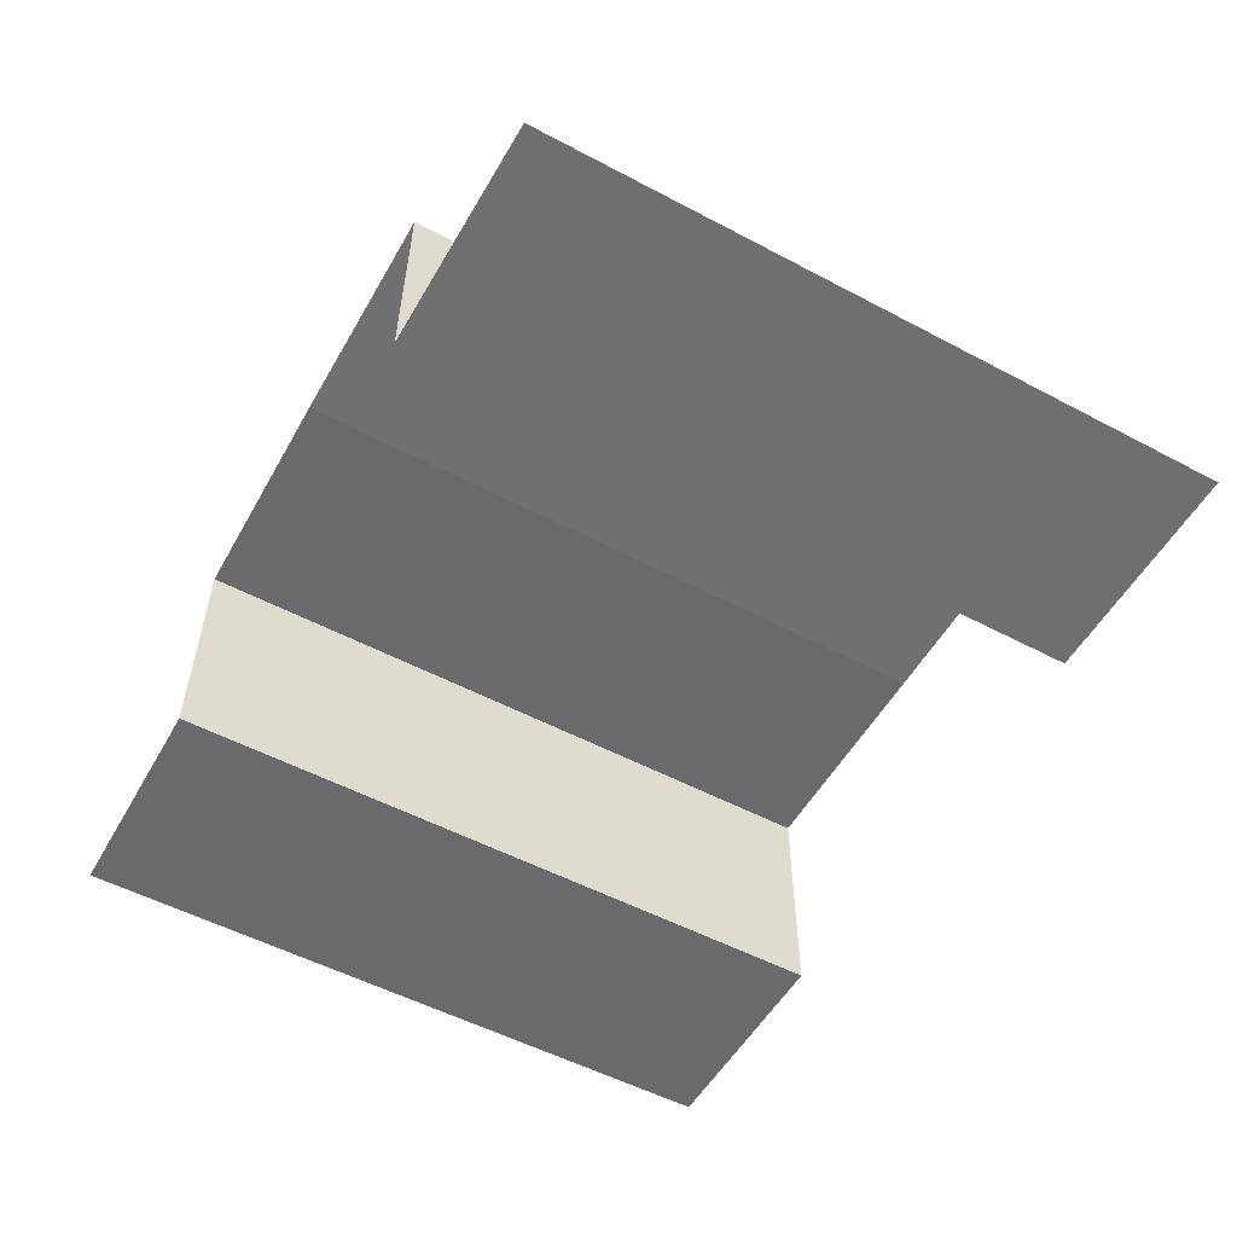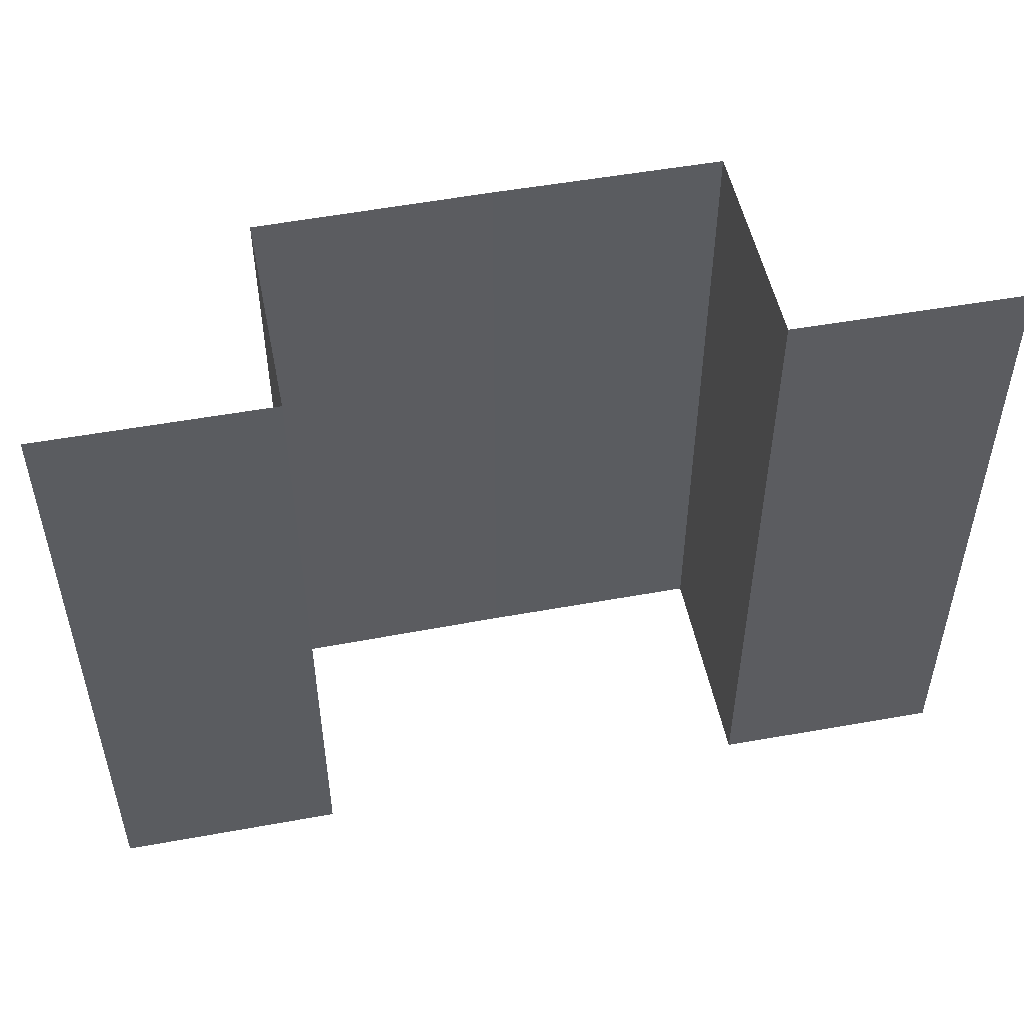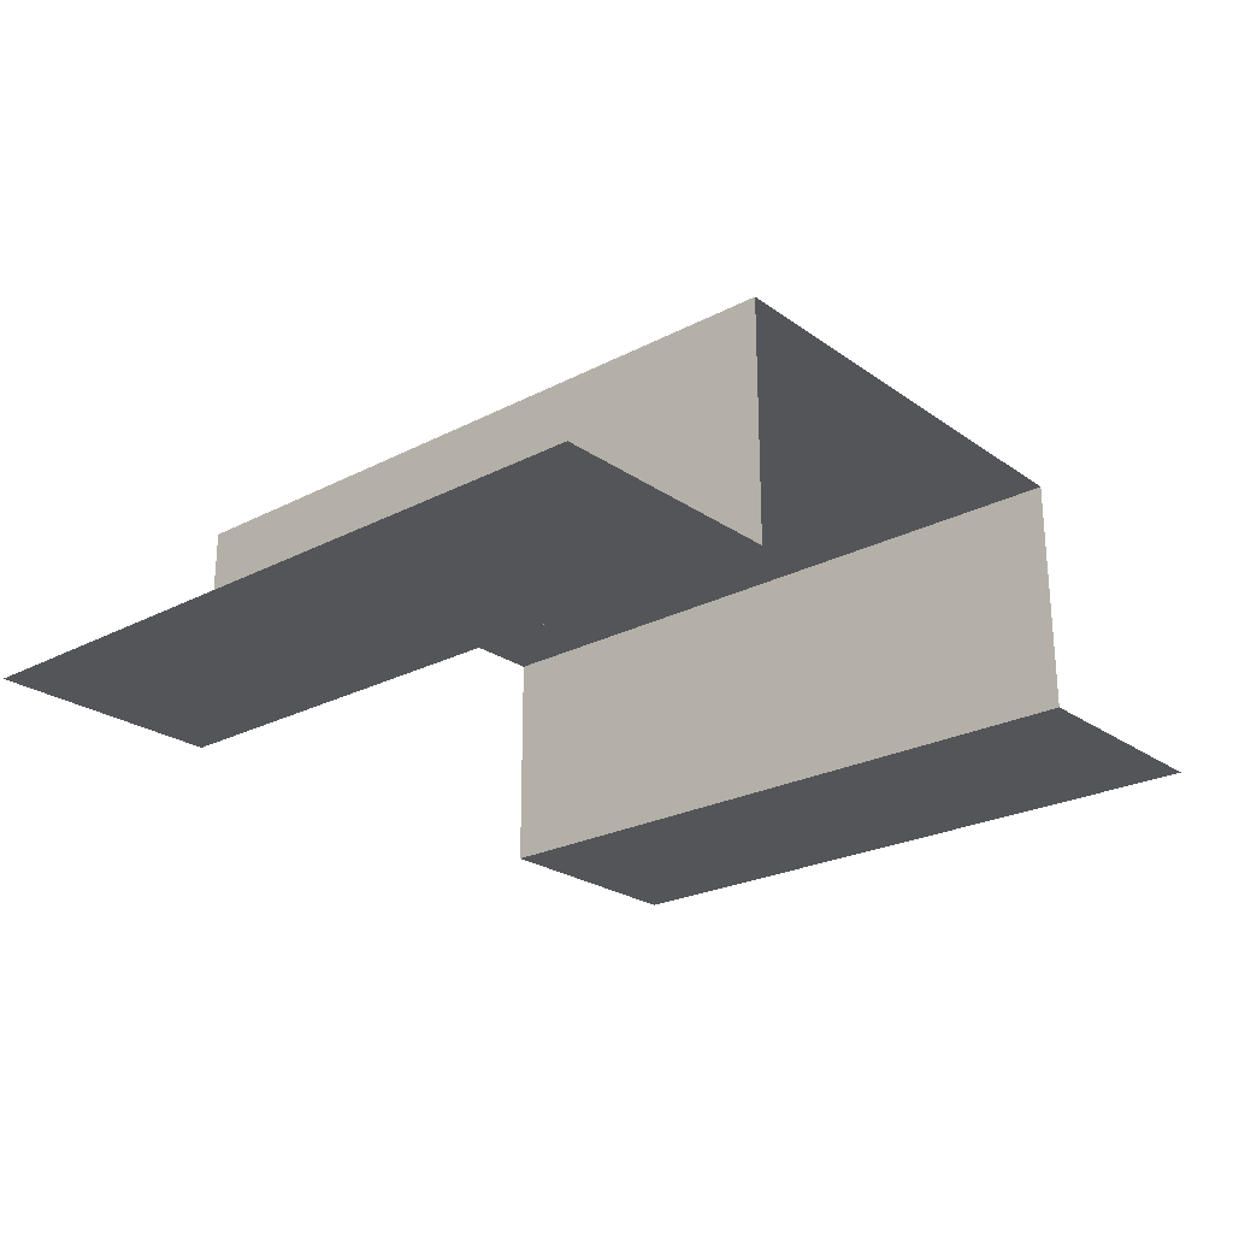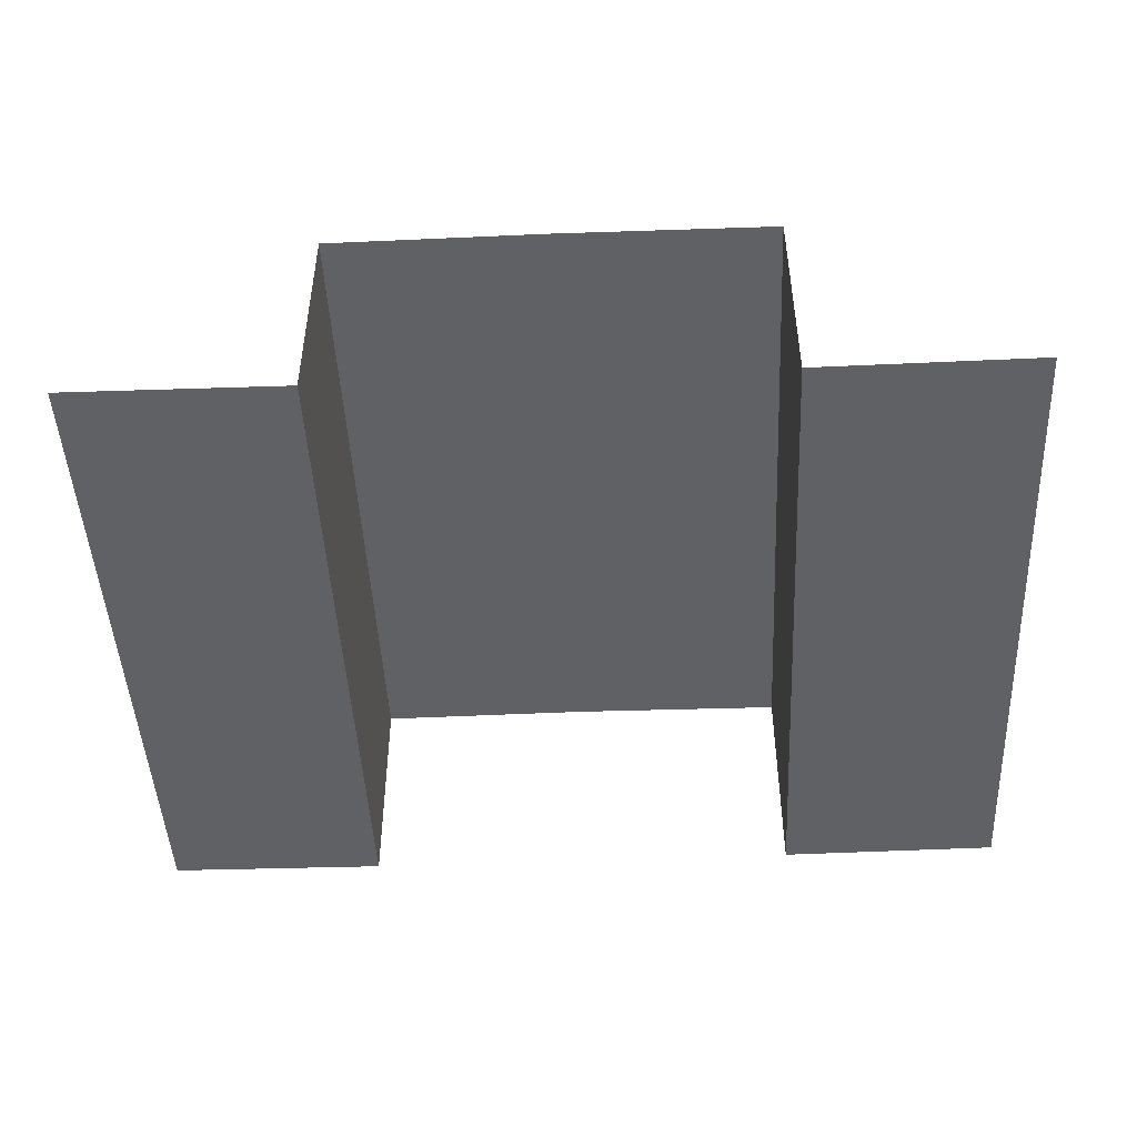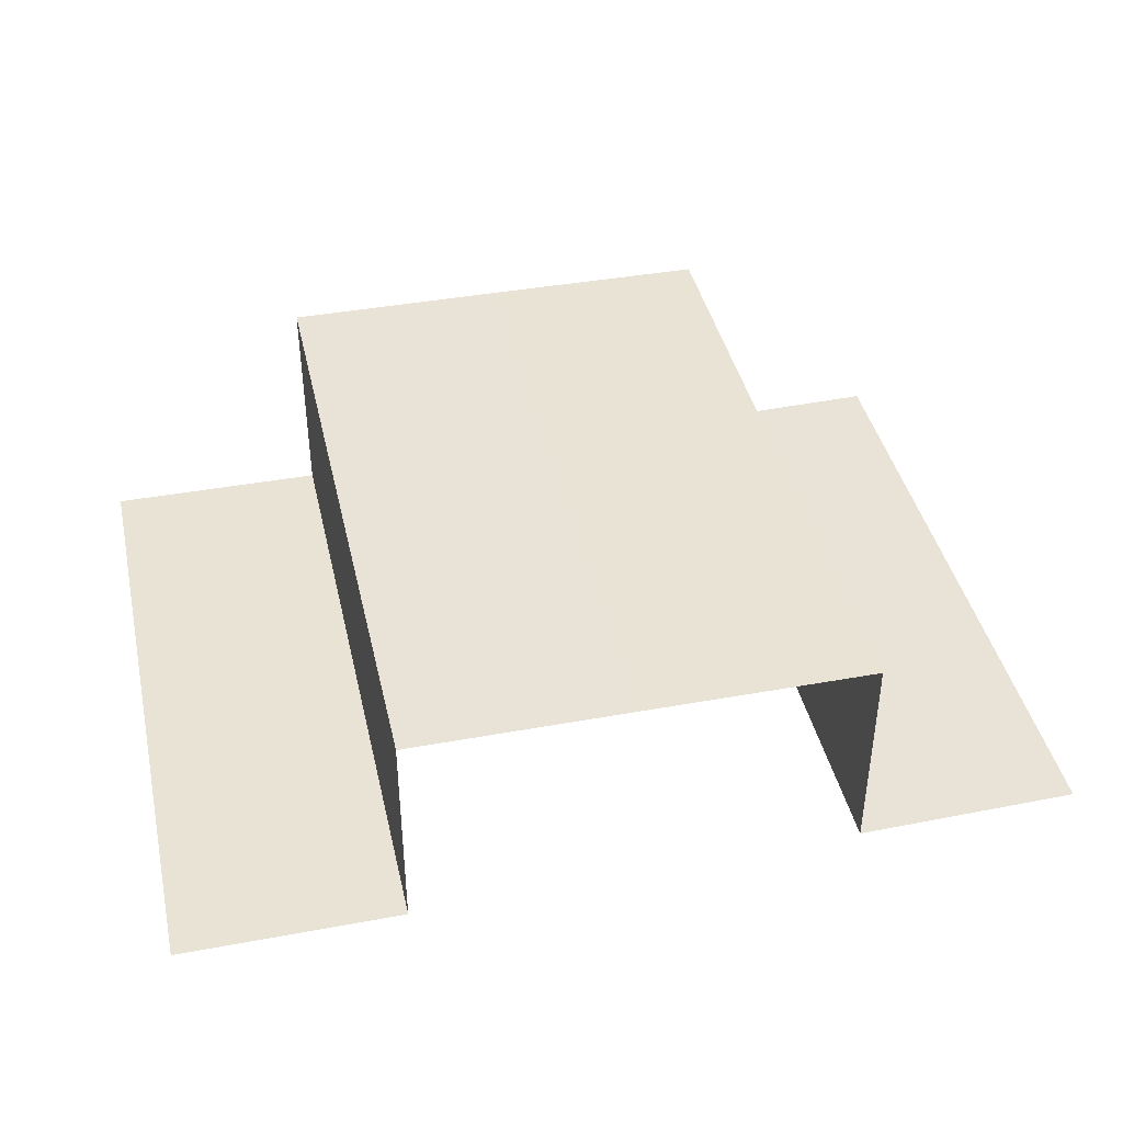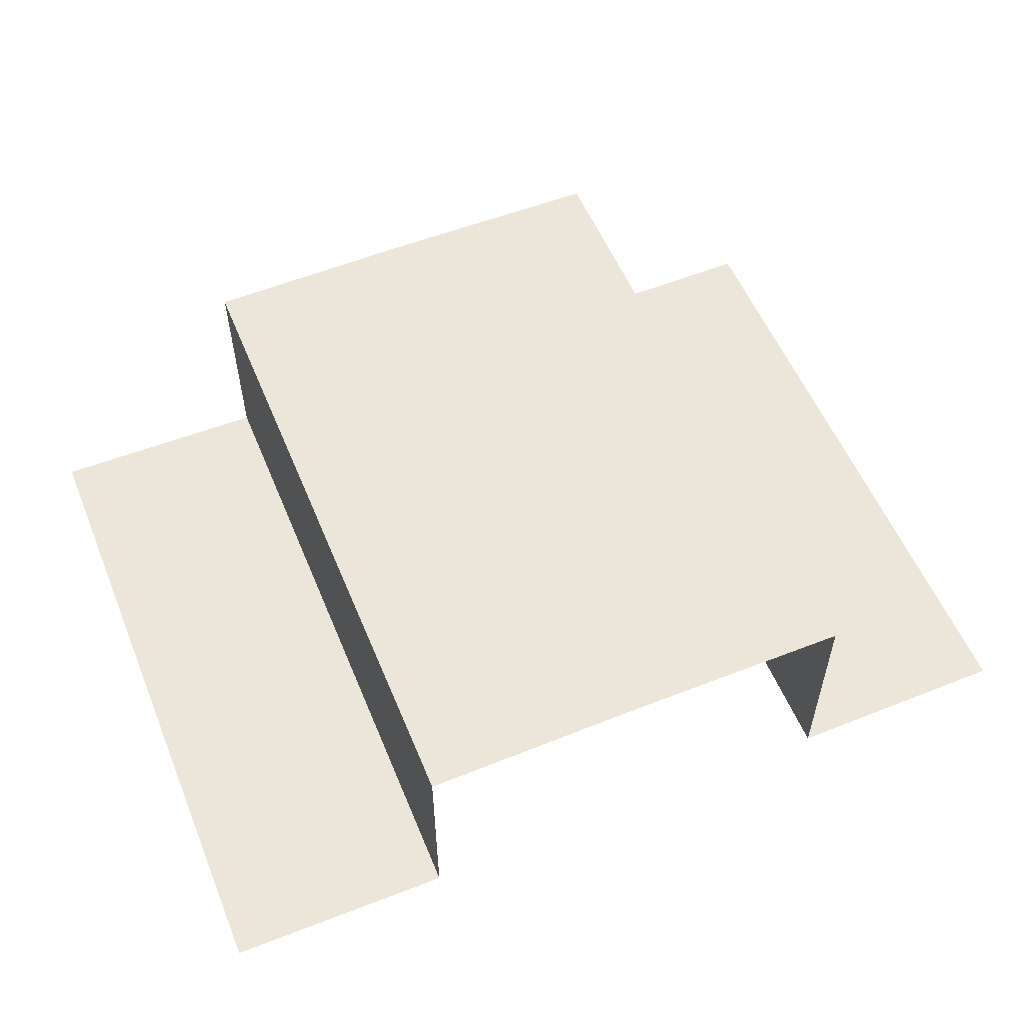
<metadata>
{"format":"obj","ext":"obj","renderer":"f3d","projection":"perspective","resolution":1024,"background":"white","views":[{"elev":-53.9,"azim":-119.3,"up":"+Y"},{"elev":51.1,"azim":-11.3,"up":"+Z"},{"elev":-24.1,"azim":-49.2,"up":"+Y"},{"elev":-47.1,"azim":2.6,"up":"+Y"},{"elev":41.9,"azim":-12.8,"up":"+Y"},{"elev":55.9,"azim":-22.3,"up":"+Y"}]}
</metadata>
<code>
o 6524
v 2174 1876 13.06
v 2174 1876 13.06
v 2174 1876 13.1
v 2174 1876 13.06
v 2174 1876 13.06
v 2174 1876 13.1
v 2174 1876 13.1
v 2174 1876 13.1
v 2174 1876 13.06
v 2174 1876 13.1
v 2174 1876 13.1
v 2174 1876 13.1
v 2174 1876 13.1
v 2174 1876 13.1
v 2174 1876 13.06
v 2174 1876 13.06
v 2174 1876 13.06
v 2174 1876 13.06
v 2174 1876 13.06
v 2174 1876 13.1
v 2174 1876 13.1
v 2174 1876 13.1
v 2174 1876 13.1
v 2174 1876 13.1
v 2174 1876 13.06
v 2174 1876 13.06
v 2174 1876 13.06
v 2174 1876 13.06
v 2174 1876 13.06
v 2174 1876 13.1
v 2174 1876 13.1
v 2174 1876 13.1
v 2174 1876 13.1
v 2174 1876 13.1
v 2174 1876 13.06
v 2174 1876 13.06
v 2174 1876 13.06
v 2174 1876 13.1
v 2174 1876 13.1
v 2174 1876 13.06
v 2174 1876 13.06
v 2174 1876 13.06
v 2174 1876 13.06
v 2174 1876 13.06
v 2174 1876 13.1
v 2174 1876 13.1
v 2174 1876 13.1
v 2174 1876 13.1
v 2174 1876 13.06
v 2174 1876 13.06
v 2174 1876 13.06
v 2174 1876 13.06
v 2174 1876 13.1
v 2174 1876 13.1
v 2174 1876 13.1
f 1 2 3
f 4 5 3
f 4 6 3
f 4 7 8
f 4 9 10
f 9 11 12
f 13 14 15
f 14 16 17
f 18 19 20
f 19 21 22
f 23 24 25
f 24 26 27
f 28 29 30
f 29 31 32
f 33 34 35
f 34 36 37
f 38 39 40
f 39 41 42
f 43 44 45
f 44 46 47
f 44 46 48
f 49 48 50
f 51 52 53
f 52 54 55

</code>
